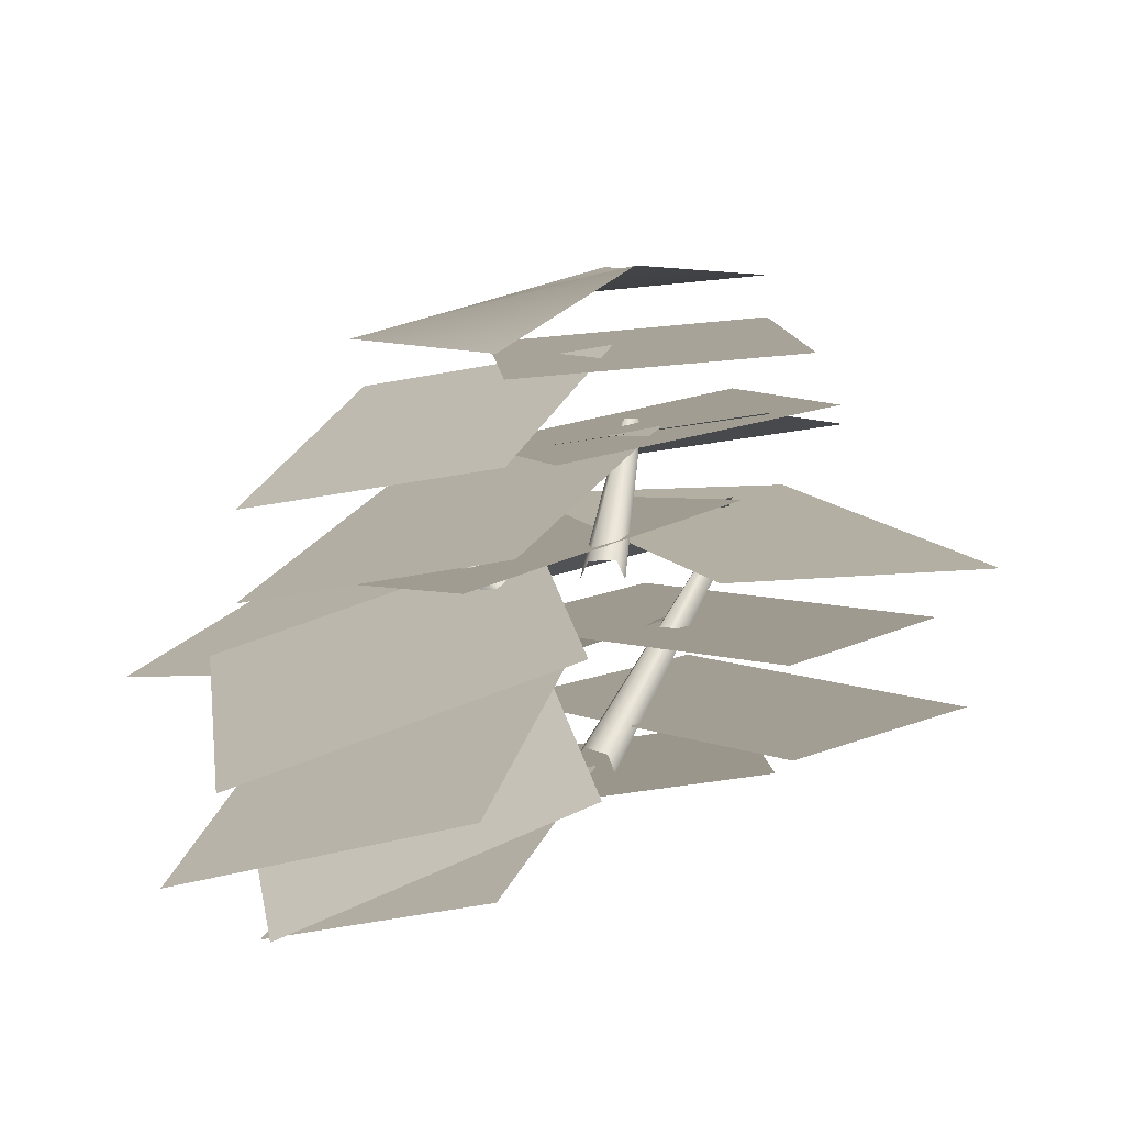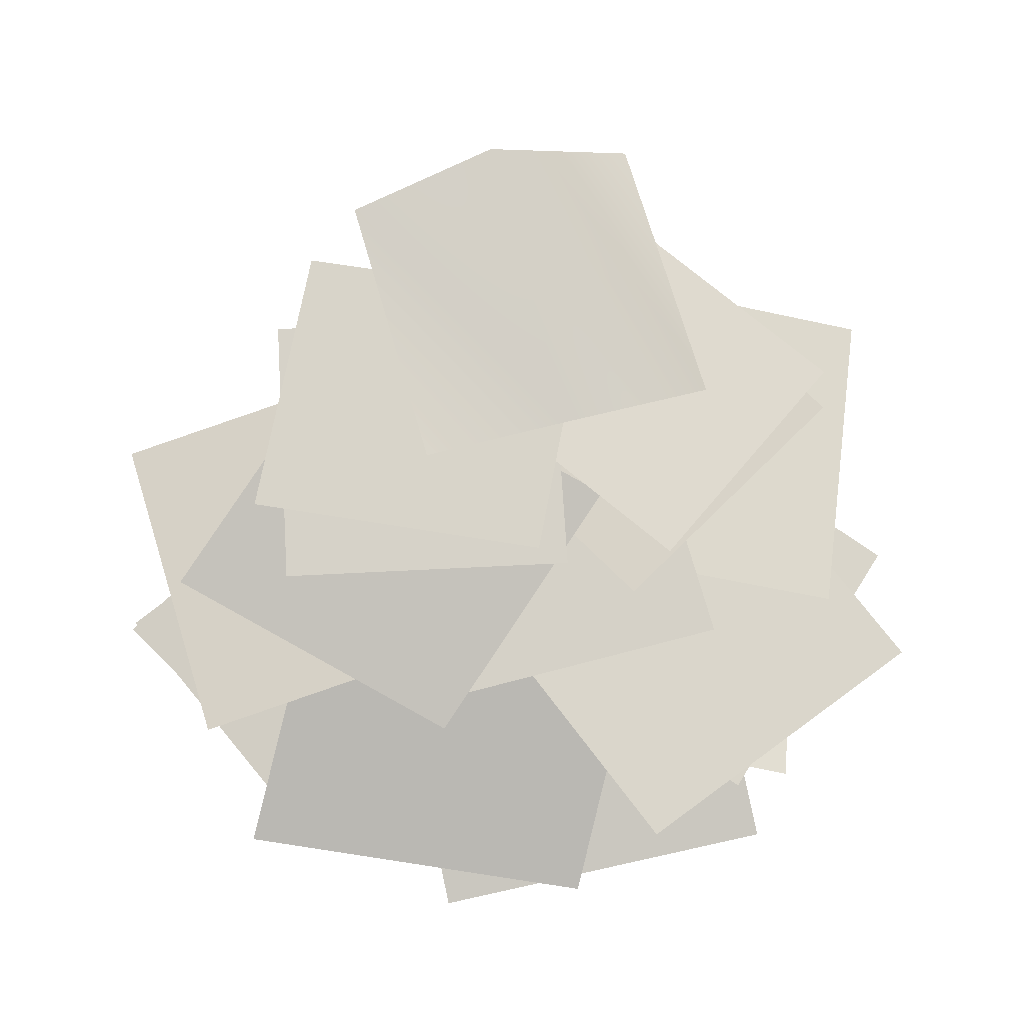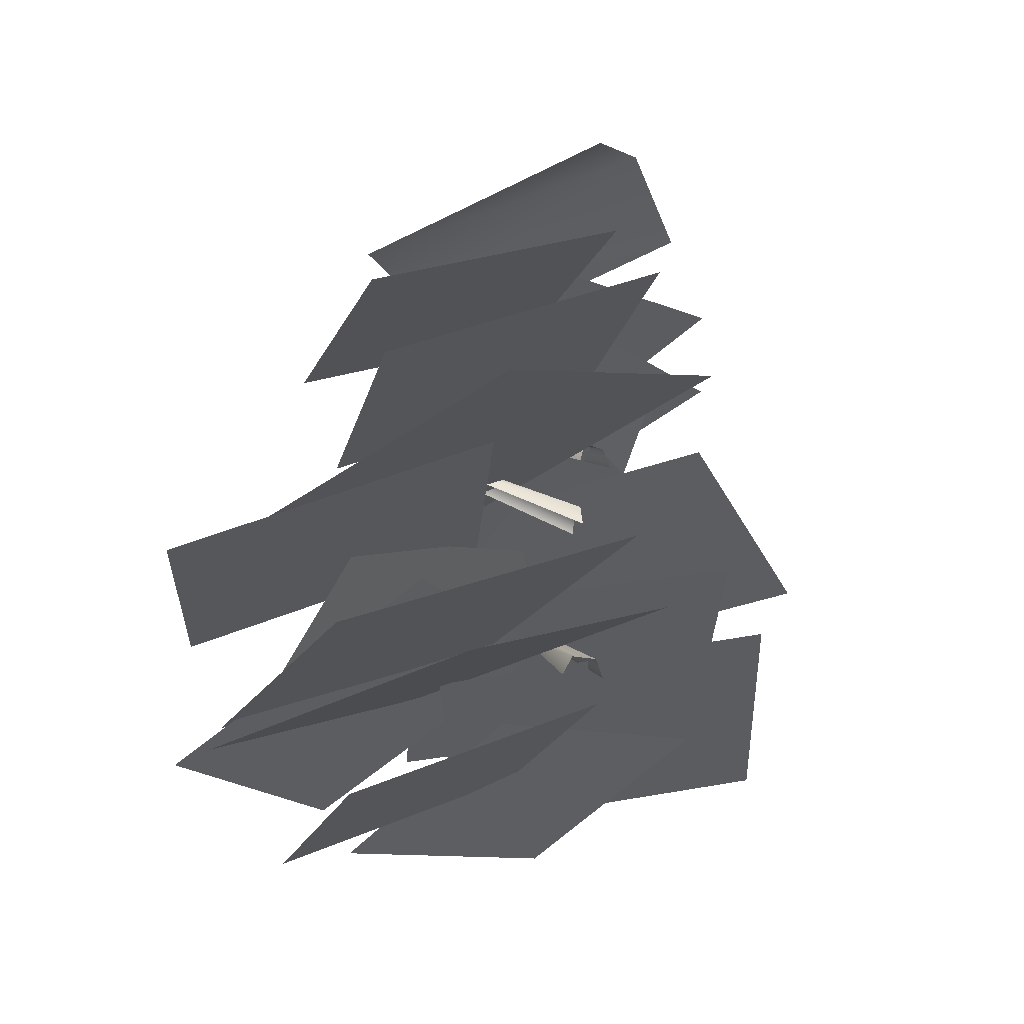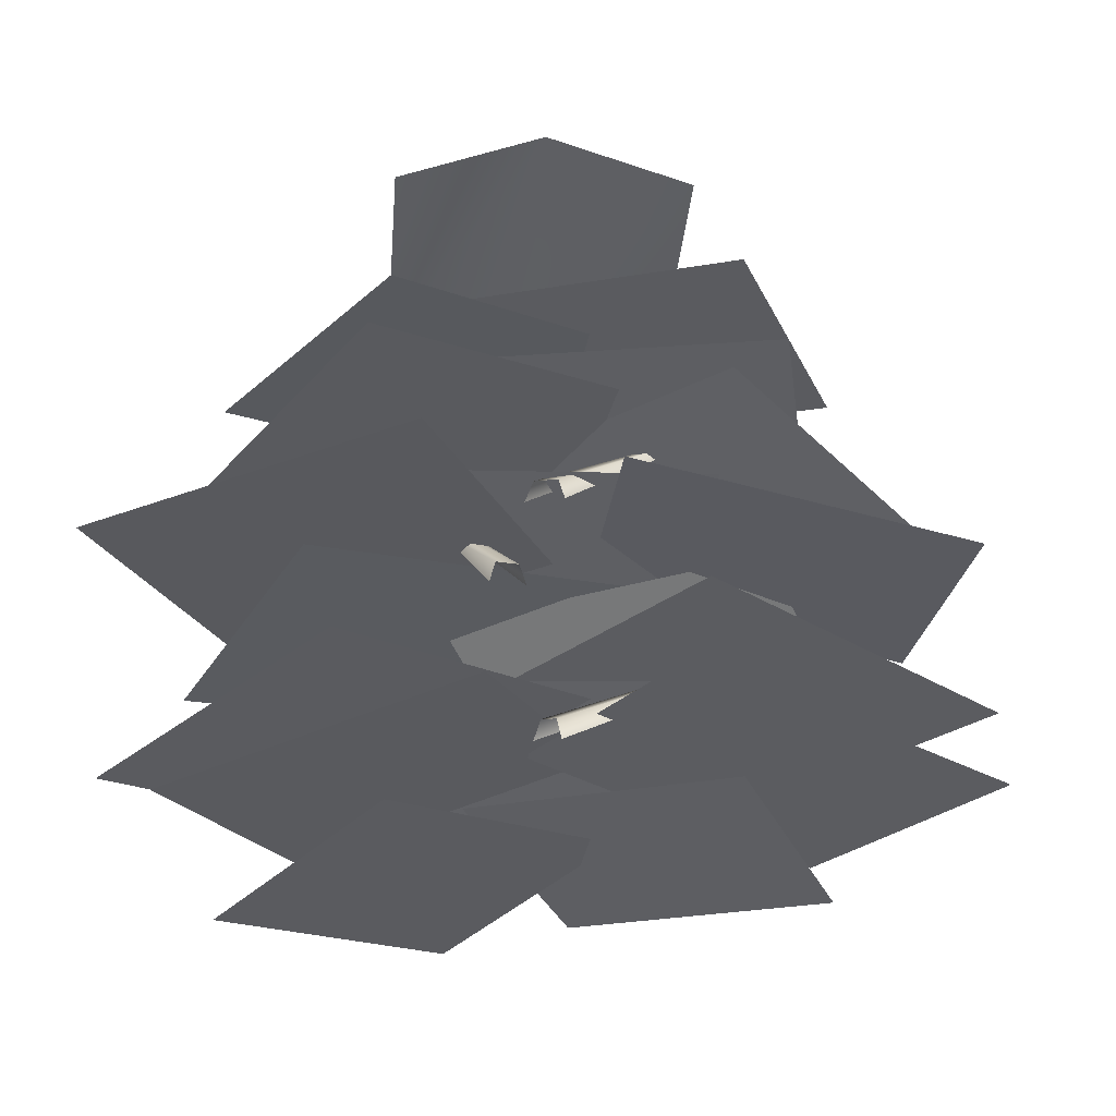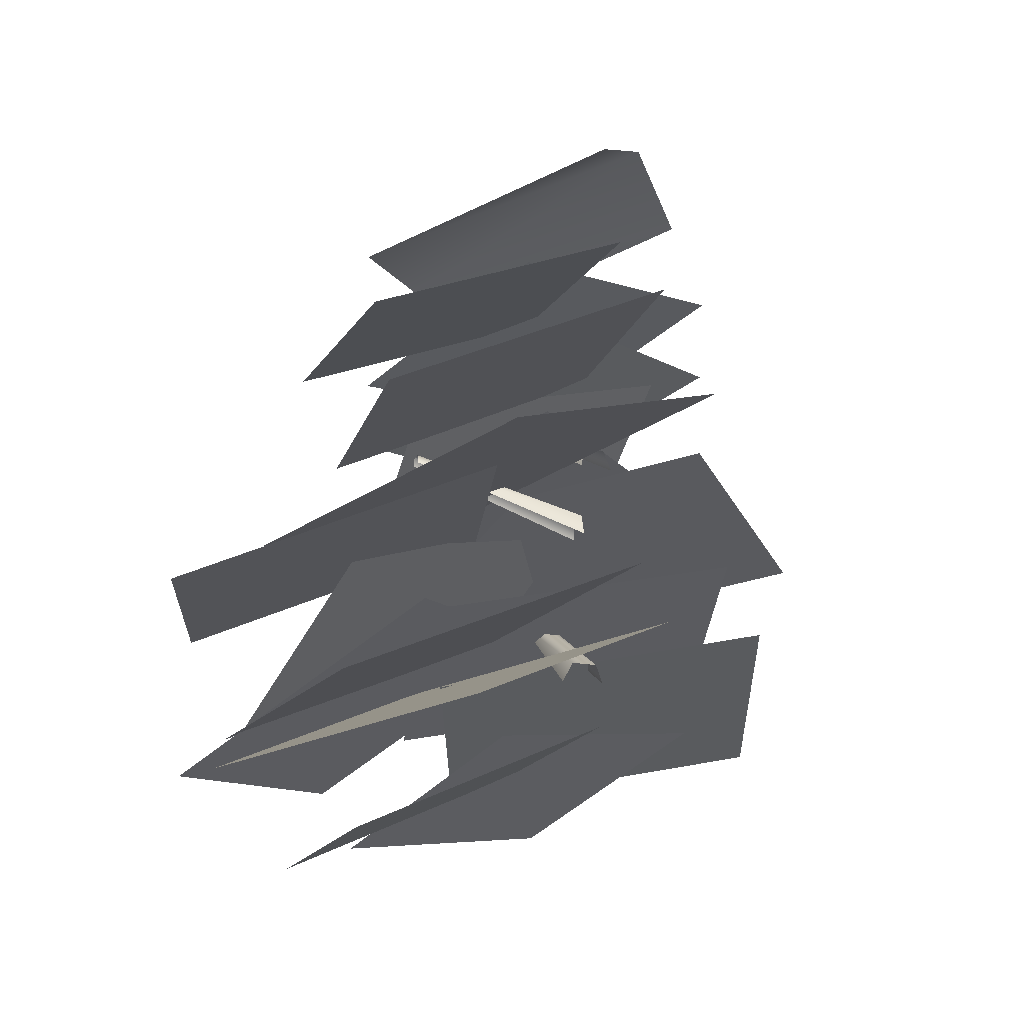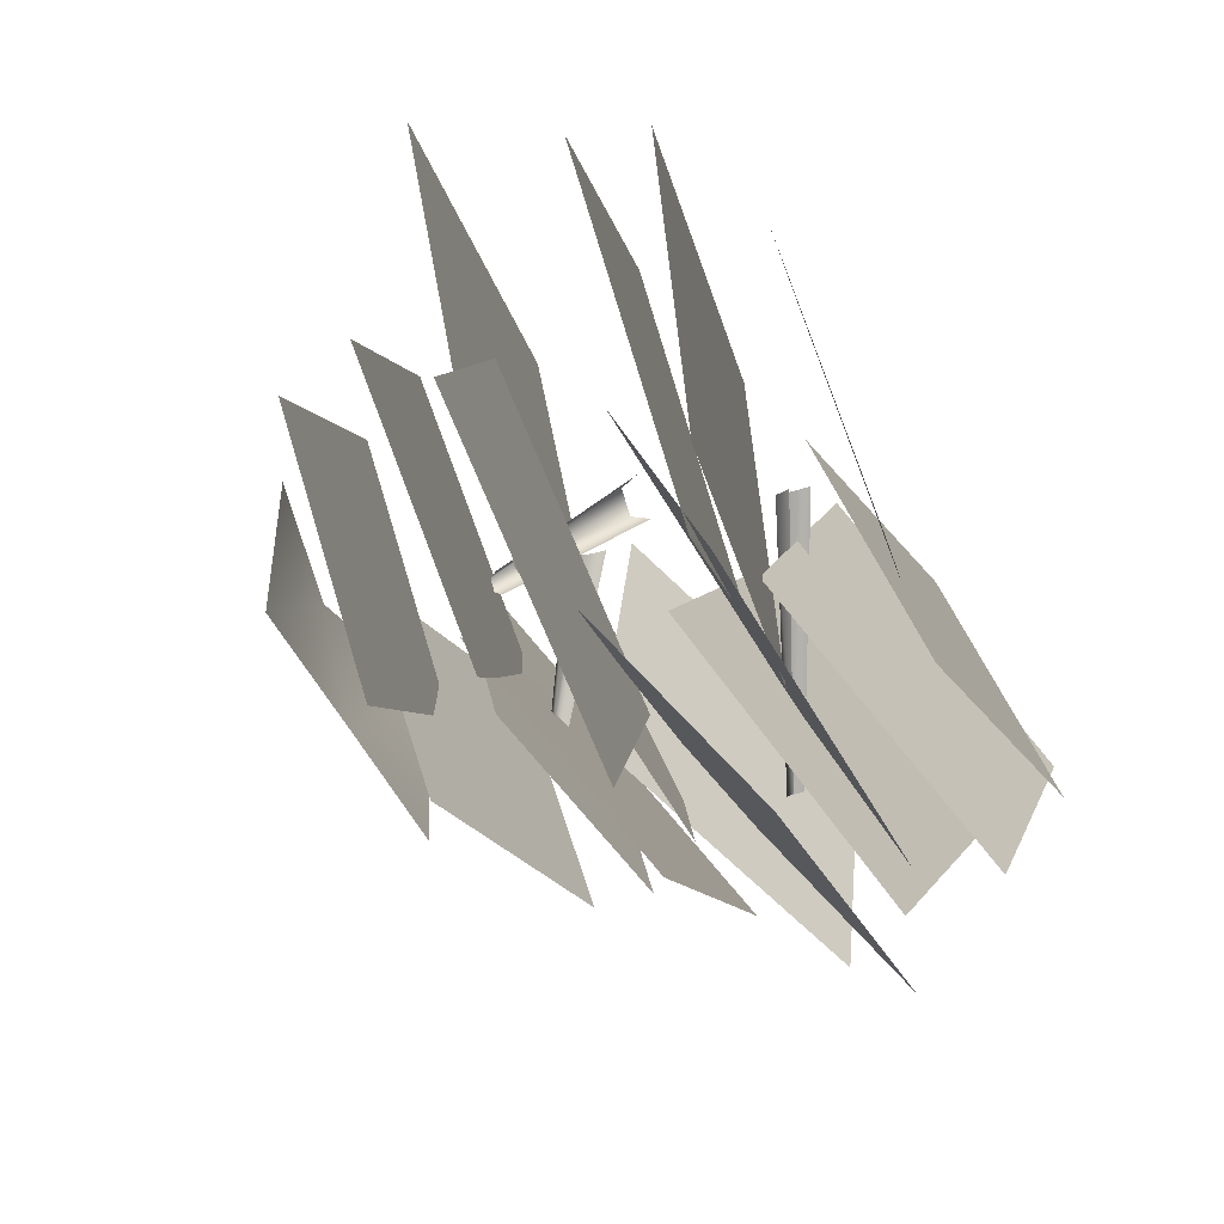
<metadata>
{"format":"obj","ext":"obj","renderer":"f3d","projection":"perspective","resolution":1024,"background":"white","views":[{"elev":31.0,"azim":-6.6,"up":"+Y"},{"elev":50.0,"azim":-170.3,"up":"+Y"},{"elev":-15.8,"azim":-44.7,"up":"+Y"},{"elev":-10.0,"azim":22.0,"up":"+Y"},{"elev":-10.6,"azim":-45.5,"up":"+Y"},{"elev":-28.8,"azim":-56.7,"up":"+Z"}]}
</metadata>
<code>
v 17 243 -102
v -200 198 -8
v -61 260 51
v -200 198 -8
v 17 243 -102
v -121 181 -161
v -86 439 -81
v -88 434 -79
v -18 399 -3
v -88 434 -79
v -20 387 1
v -18 399 -3
v -81 434 -90
v -82 439 -88
v -6 387 -21
v -82 439 -88
v -9 399 -17
v -6 387 -21
v -82 439 -88
v -86 439 -81
v -9 399 -17
v -86 439 -81
v -18 399 -3
v -9 399 -17
v 2 330 -102
v -253 279 40
v -73 351 95
v -253 279 40
v 2 330 -102
v -176 258 -157
v -15 299 -157
v -192 267 81
v 0 328 52
v -192 267 81
v -15 299 -157
v -207 237 -128
v 23 546 -90
v -196 502 -1
v -54 555 64
v -196 502 -1
v 23 546 -90
v -118 494 -156
v 15 402 -131
v -271 340 -90
v -125 411 29
v -271 340 -90
v 15 402 -131
v -130 331 -251
v 67 340 -120
v -193 236 -179
v -127 338 -30
v -193 236 -179
v 67 340 -120
v 1 239 -268
v 104 416 -133
v -83 269 -261
v -103 382 -114
v -83 269 -261
v 104 416 -133
v 124 303 -280
v 119 274 -38
v -46 197 -185
v -53 261 -37
v -46 197 -185
v 119 274 -38
v 126 210 -187
v 114 333 32
v 97 234 -237
v -43 297 -104
v 97 234 -237
v 114 333 32
v 255 270 -101
v 115 381 5
v 70 280 -259
v -55 346 -115
v 70 280 -259
v 115 381 5
v 241 315 -139
v 94 362 -160
v 91 356 -161
v 0 310 -28
v 91 356 -161
v -6 298 -31
v 0 310 -28
v 103 356 -155
v 101 362 -156
v 17 297 -18
v 101 362 -156
v 13 309 -20
v 17 297 -18
v 101 362 -156
v 94 362 -160
v 13 309 -20
v 94 362 -160
v 0 310 -28
v 13 309 -20
v 70 449 20
v 158 361 -241
v -25 410 -163
v 158 361 -241
v 70 449 20
v 254 400 -57
v 97 453 -65
v -148 379 -122
v -74 453 21
v -148 379 -122
v 97 453 -65
v 23 379 -210
v -21 413 -98
v -213 409 132
v -15 460 105
v -213 409 132
v -21 413 -98
v -219 363 -72
v 34 483 -117
v 31 478 -117
v 0 447 -16
v 31 478 -117
v -5 435 -15
v 0 447 -16
v 44 478 -116
v 42 483 -117
v 21 435 -13
v 42 483 -117
v 16 447 -15
v 21 435 -13
v 42 483 -117
v 34 483 -117
v 16 447 -15
v 34 483 -117
v 0 447 -16
v 16 447 -15
v 48 505 -65
v -199 452 15
v -52 519 97
v -199 452 15
v 48 505 -65
v -97 438 -146
v 147 524 -43
v -55 456 -145
v -20 519 0
v -55 456 -145
v 147 524 -43
v 112 462 -189
v 106 518 -49
v 7 389 -234
v -69 472 -99
v 7 389 -234
v 106 518 -49
v 183 435 -184
v 127 568 -23
v -42 508 -178
v -46 562 -22
v -42 508 -178
v 127 568 -23
v 130 515 -179
v 20 643 14
v -127 561 -84
v -57 616 54
v -50 561 -123
v 97 616 -24
v 27 561 -163
v -50 561 -123
v -127 561 -84
v 20 643 14
v 20 643 14
v 97 616 -24
v -50 561 -123
f 1 2 3
f 4 5 6
f 7 8 9
f 10 11 12
f 13 14 15
f 16 17 18
f 19 20 21
f 22 23 24
f 25 26 27
f 28 29 30
f 31 32 33
f 34 35 36
f 37 38 39
f 40 41 42
f 43 44 45
f 46 47 48
f 49 50 51
f 52 53 54
f 55 56 57
f 58 59 60
f 61 62 63
f 64 65 66
f 67 68 69
f 70 71 72
f 73 74 75
f 76 77 78
f 79 80 81
f 82 83 84
f 85 86 87
f 88 89 90
f 91 92 93
f 94 95 96
f 97 98 99
f 100 101 102
f 103 104 105
f 106 107 108
f 109 110 111
f 112 113 114
f 115 116 117
f 118 119 120
f 121 122 123
f 124 125 126
f 127 128 129
f 130 131 132
f 133 134 135
f 136 137 138
f 139 140 141
f 142 143 144
f 145 146 147
f 148 149 150
f 151 152 153
f 154 155 156
f 157 158 159
f 160 161 162
f 163 164 165
f 166 167 168

</code>
